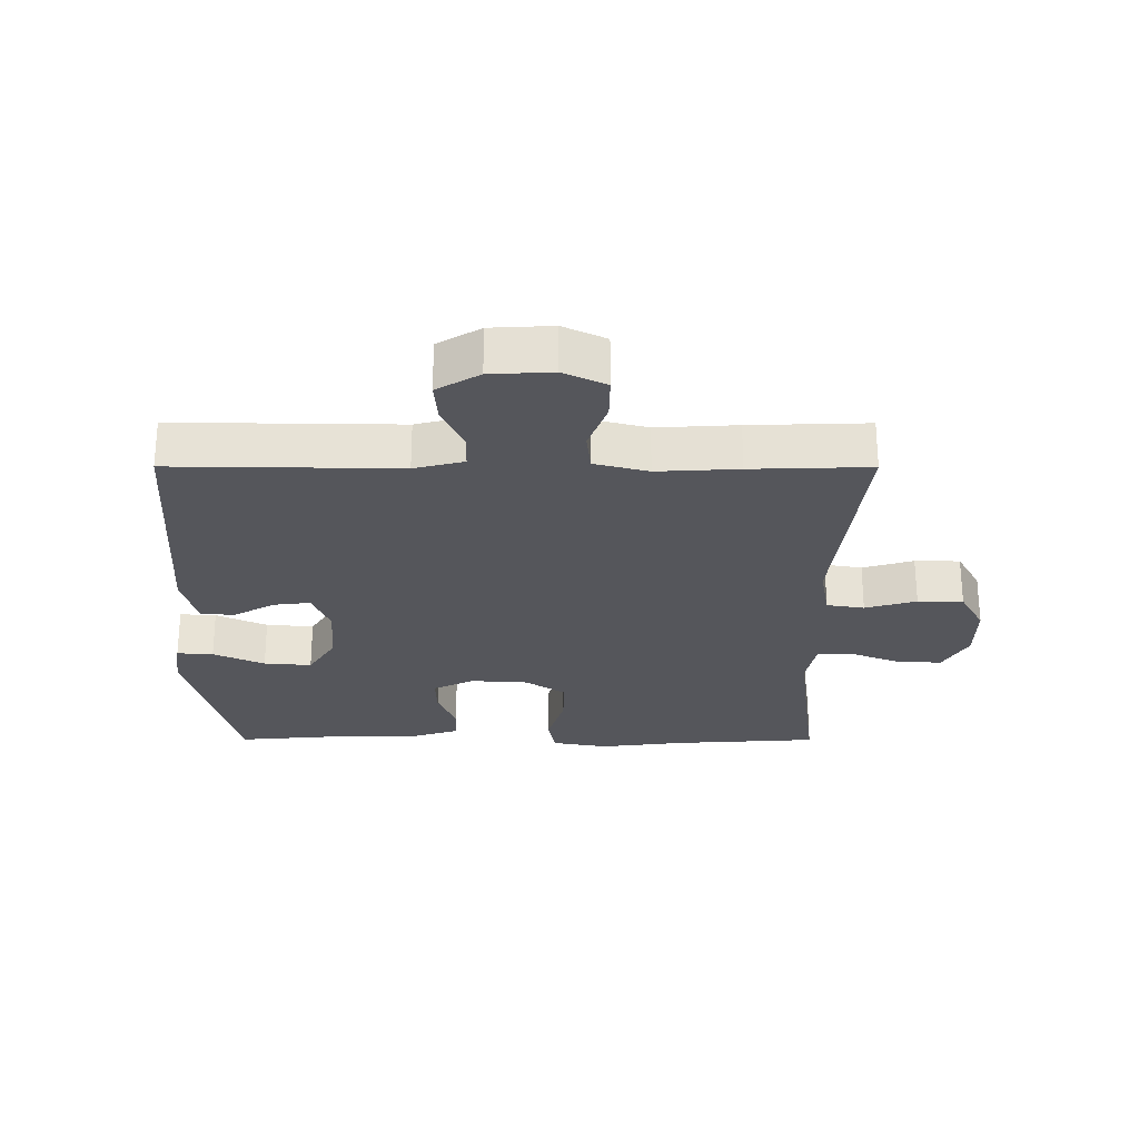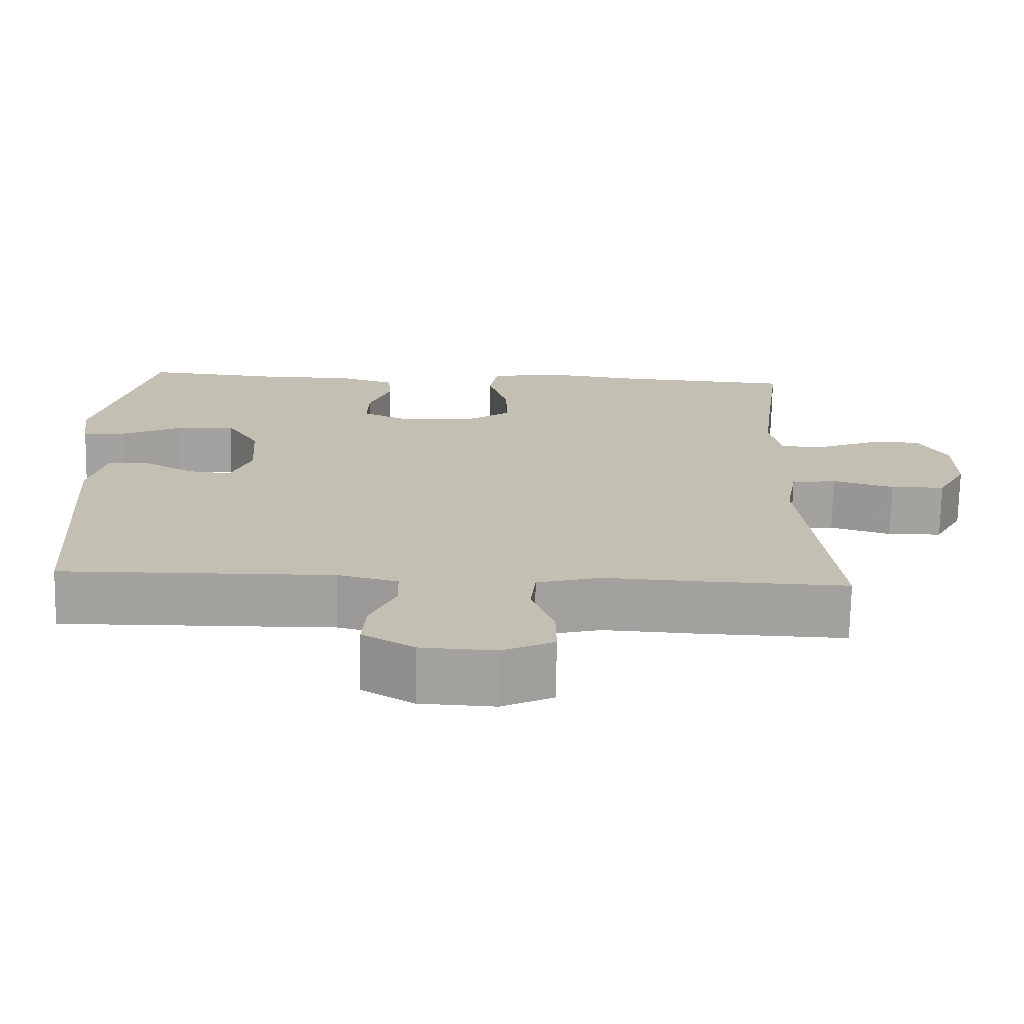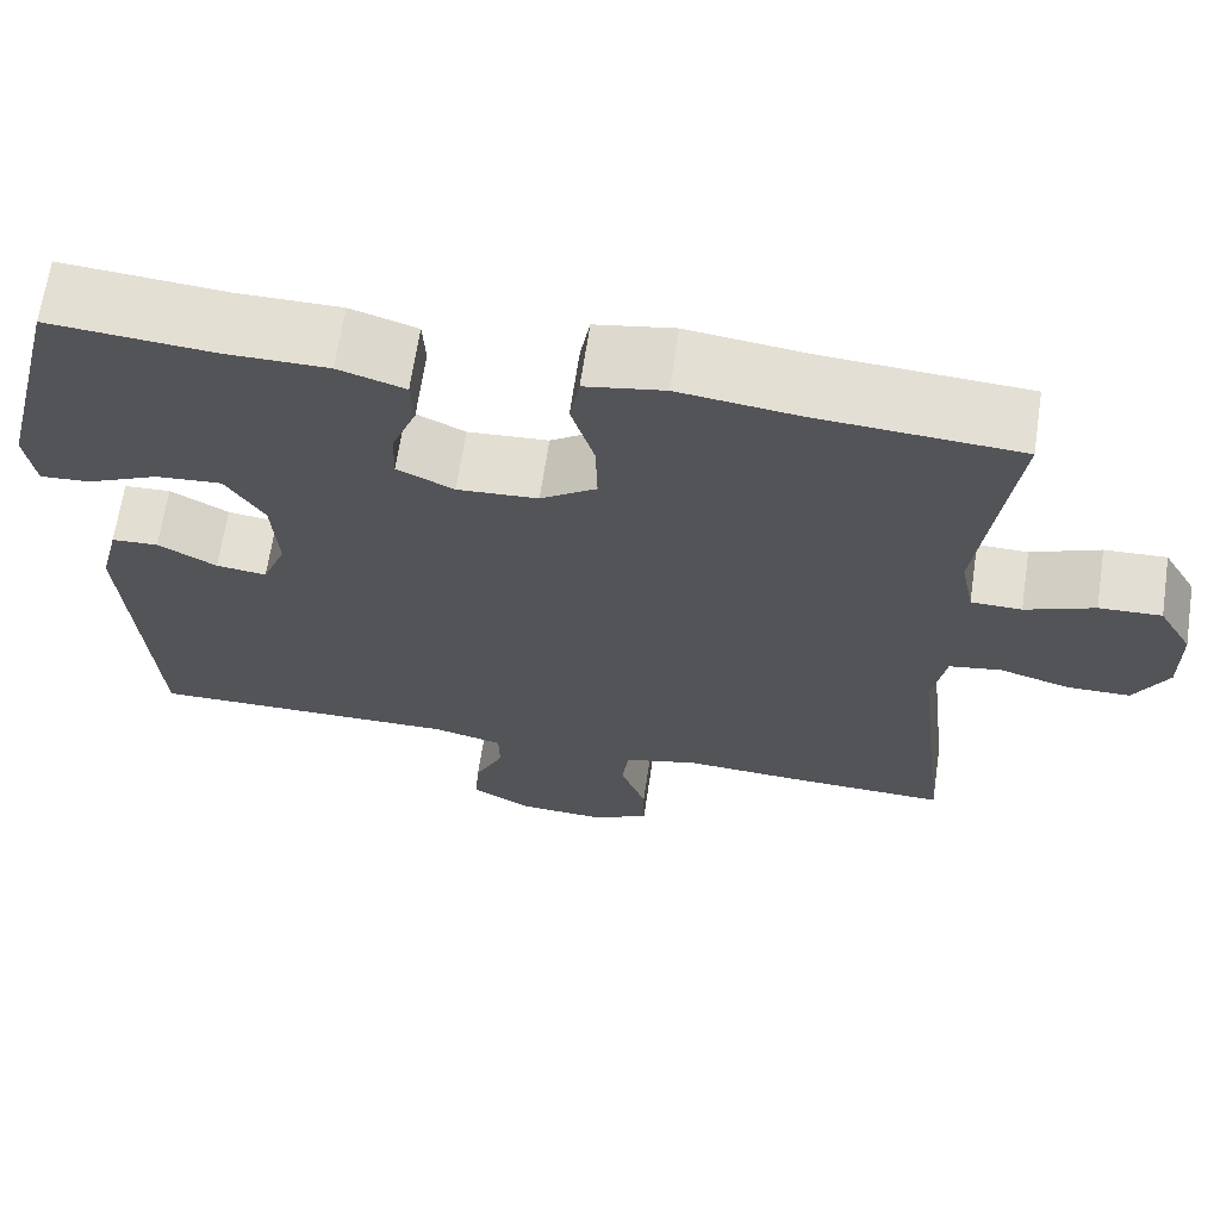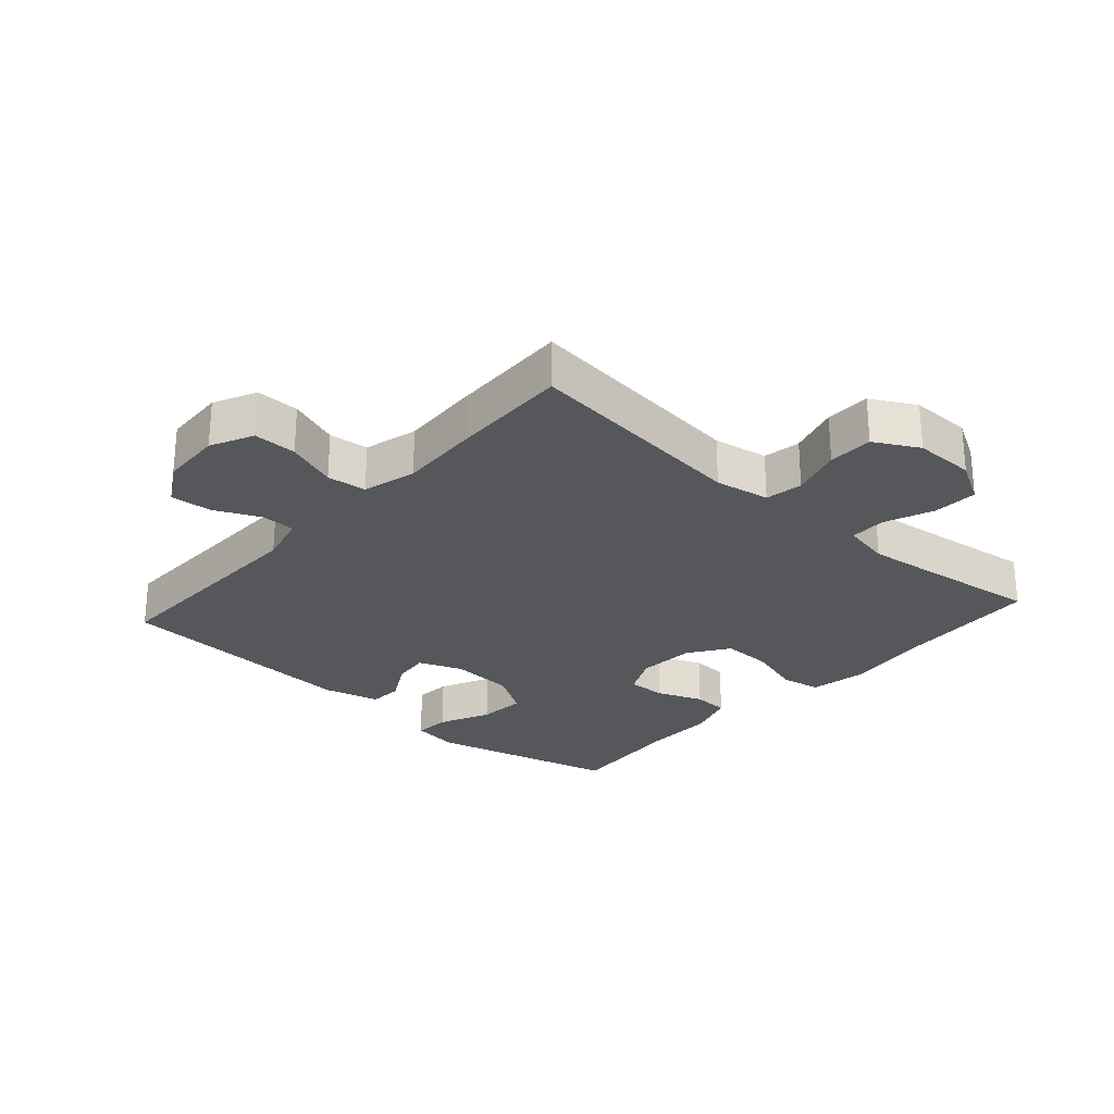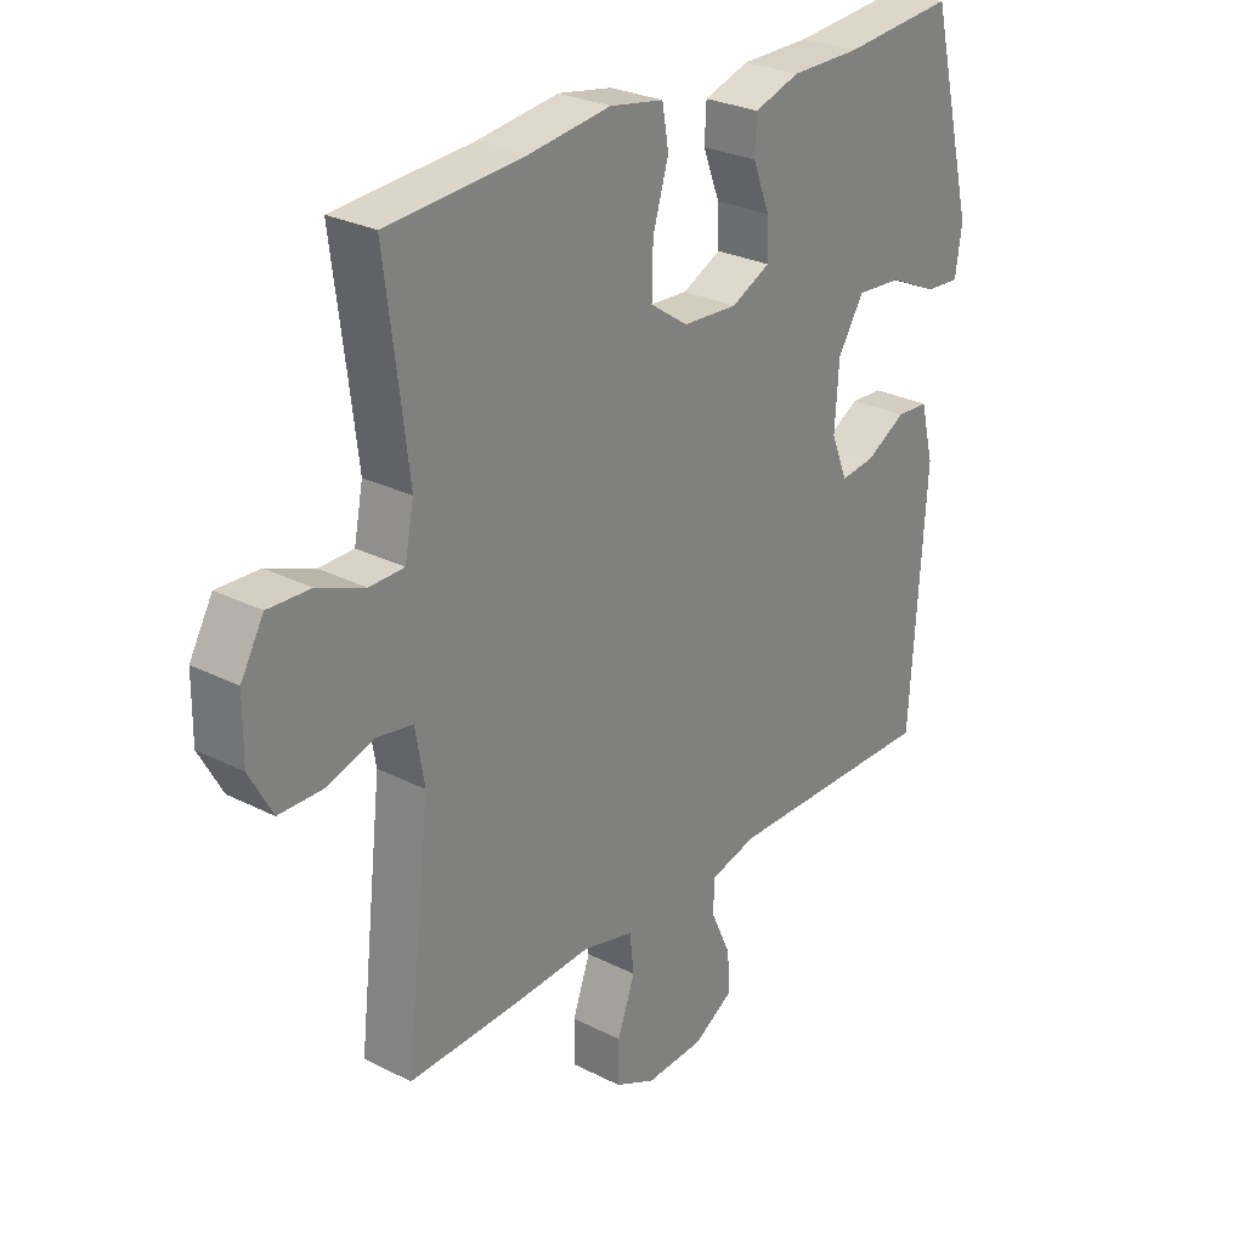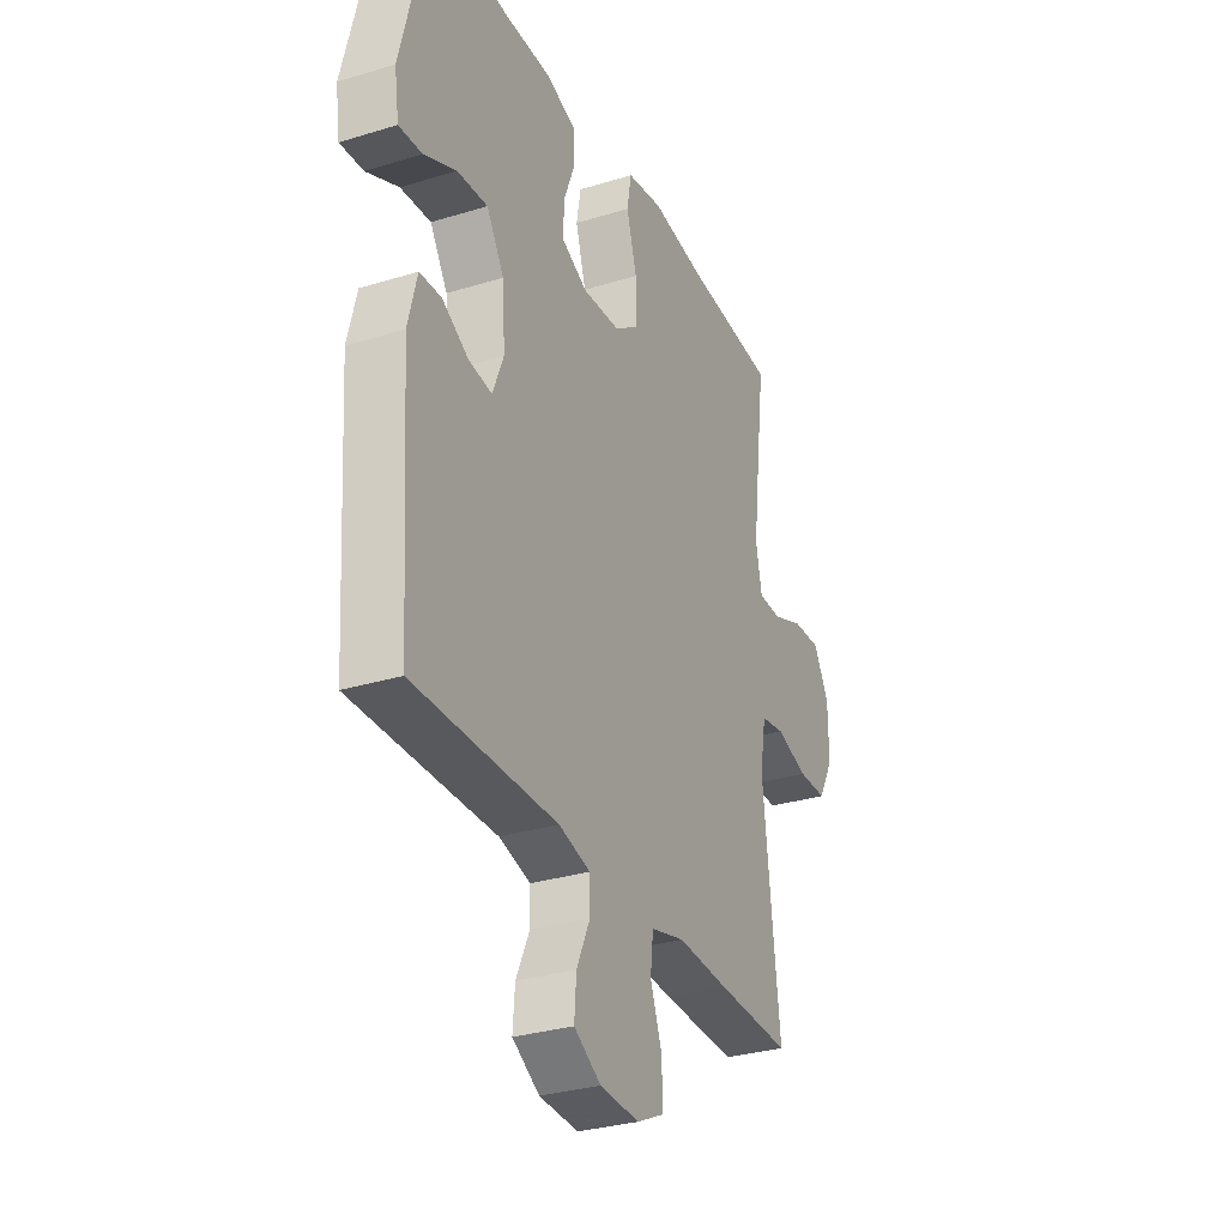
<metadata>
{"format":"obj","ext":"obj","renderer":"f3d","projection":"perspective","resolution":1024,"background":"white","views":[{"elev":-26.3,"azim":179.9,"up":"+Y"},{"elev":-72.4,"azim":178.9,"up":"+Z"},{"elev":66.6,"azim":-171.5,"up":"+Z"},{"elev":-26.7,"azim":-131.8,"up":"+Y"},{"elev":27.4,"azim":-52.0,"up":"+Z"},{"elev":-30.8,"azim":113.8,"up":"+Z"}]}
</metadata>
<code>
v 0.5 0.07 0.5
v 0.574 0.07 0.202
v 0.563 0.07 0.128
v 0.506 0.07 0.132
v 0.426 0.07 0.169
v 0.351 0.07 0.175
v 0.308 0.07 0.106
v 0.301 0.07 0.005
v 0.328 0.07 -0.063
v 0.385 0.07 -0.056
v 0.451 0.07 -0.019
v 0.504 0.07 -0.022
v 0.526 0.07 -0.11
v 0.5 0.07 -0.5
v 0.146 0.07 -0.495
v 0.068 0.07 -0.515
v 0.067 0.07 -0.569
v 0.1 0.07 -0.641
v 0.105 0.07 -0.706
v 0.038 0.07 -0.746
v -0.059 0.07 -0.751
v -0.126 0.07 -0.719
v -0.125 0.07 -0.651
v -0.096 0.07 -0.571
v -0.103 0.07 -0.509
v -0.187 0.07 -0.487
v -0.314 0.07 -0.494
v -0.5 0.07 -0.5
v -0.459 0.07 -0.142
v -0.474 0.07 -0.056
v -0.533 0.07 -0.046
v -0.613 0.07 -0.07
v -0.684 0.07 -0.069
v -0.722 0.07 0
v -0.721 0.07 0.096
v -0.683 0.07 0.163
v -0.613 0.07 0.16
v -0.535 0.07 0.129
v -0.478 0.07 0.13
v -0.463 0.07 0.205
v -0.477 0.07 0.321
v -0.5 0.07 0.5
v -0.272 0.07 0.515
v -0.138 0.07 0.532
v -0.049 0.07 0.516
v -0.038 0.07 0.454
v -0.064 0.07 0.367
v -0.066 0.07 0.289
v -0.003 0.07 0.246
v 0.088 0.07 0.24
v 0.152 0.07 0.271
v 0.15 0.07 0.332
v 0.122 0.07 0.404
v 0.125 0.07 0.46
v 0.2 0.07 0.484
v 0.315 0.07 0.484
v 0.5 0 0.5
v 0.574 0 0.202
v 0.563 0 0.128
v 0.506 0 0.132
v 0.426 0 0.169
v 0.351 0 0.175
v 0.308 0 0.106
v 0.301 0 0.005
v 0.328 0 -0.063
v 0.385 0 -0.056
v 0.451 0 -0.019
v 0.504 0 -0.022
v 0.526 0 -0.11
v 0.5 0 -0.5
v 0.146 0 -0.495
v 0.068 0 -0.515
v 0.067 0 -0.569
v 0.1 0 -0.641
v 0.105 0 -0.706
v 0.038 0 -0.746
v -0.059 0 -0.751
v -0.126 0 -0.719
v -0.125 0 -0.651
v -0.096 0 -0.571
v -0.103 0 -0.509
v -0.187 0 -0.487
v -0.314 0 -0.494
v -0.5 0 -0.5
v -0.459 0 -0.142
v -0.474 0 -0.056
v -0.533 0 -0.046
v -0.613 0 -0.07
v -0.684 0 -0.069
v -0.722 0 0
v -0.721 0 0.096
v -0.683 0 0.163
v -0.613 0 0.16
v -0.535 0 0.129
v -0.478 0 0.13
v -0.463 0 0.205
v -0.477 0 0.321
v -0.5 0 0.5
v -0.272 0 0.515
v -0.138 0 0.532
v -0.049 0 0.516
v -0.038 0 0.454
v -0.064 0 0.367
v -0.066 0 0.289
v -0.003 0 0.246
v 0.088 0 0.24
v 0.152 0 0.271
v 0.15 0 0.332
v 0.122 0 0.404
v 0.125 0 0.46
v 0.2 0 0.484
v 0.315 0 0.484
f 54 55 56
f 53 54 56
f 52 53 56
f 1 2 3
f 56 1 3
f 52 56 3
f 51 52 3
f 45 46 47
f 44 45 47
f 43 44 47
f 43 47 48
f 42 43 48
f 41 42 48
f 40 41 48 49
f 36 37 38
f 35 36 38
f 34 35 38
f 33 34 38
f 32 33 38
f 31 32 38
f 30 31 38 39
f 40 49 50
f 39 40 50
f 30 39 50
f 29 30 50
f 22 23 24
f 21 22 24
f 20 21 24
f 19 20 24
f 18 19 24
f 17 18 24
f 16 17 24 25
f 15 16 25 26
f 14 15 26
f 13 14 26
f 12 13 26
f 11 12 26
f 10 11 26
f 3 4 5
f 51 3 5
f 51 5 6
f 50 51 6 7
f 29 50 7 8
f 28 29 8 9
f 26 27 28
f 10 26 28
f 9 10 28
f 112 111 110
f 112 110 109
f 112 109 108
f 59 58 57
f 59 57 112
f 59 112 108
f 59 108 107
f 103 102 101
f 103 101 100
f 103 100 99
f 104 103 99
f 104 99 98
f 104 98 97
f 105 104 97 96
f 94 93 92
f 94 92 91
f 94 91 90
f 94 90 89
f 94 89 88
f 94 88 87
f 95 94 87 86
f 106 105 96
f 106 96 95
f 106 95 86
f 106 86 85
f 80 79 78
f 80 78 77
f 80 77 76
f 80 76 75
f 80 75 74
f 80 74 73
f 81 80 73 72
f 82 81 72 71
f 82 71 70
f 82 70 69
f 82 69 68
f 82 68 67
f 82 67 66
f 61 60 59
f 61 59 107
f 62 61 107
f 63 62 107 106
f 64 63 106 85
f 65 64 85 84
f 84 83 82
f 84 82 66
f 84 66 65
f 1 57 58 2
f 2 58 59 3
f 3 59 60 4
f 4 60 61 5
f 5 61 62 6
f 6 62 63 7
f 7 63 64 8
f 8 64 65 9
f 9 65 66 10
f 10 66 67 11
f 11 67 68 12
f 12 68 69 13
f 13 69 70 14
f 14 70 71 15
f 15 71 72 16
f 16 72 73 17
f 17 73 74 18
f 18 74 75 19
f 19 75 76 20
f 20 76 77 21
f 21 77 78 22
f 22 78 79 23
f 23 79 80 24
f 24 80 81 25
f 25 81 82 26
f 26 82 83 27
f 27 83 84 28
f 28 84 85 29
f 29 85 86 30
f 30 86 87 31
f 31 87 88 32
f 32 88 89 33
f 33 89 90 34
f 34 90 91 35
f 35 91 92 36
f 36 92 93 37
f 37 93 94 38
f 38 94 95 39
f 39 95 96 40
f 40 96 97 41
f 41 97 98 42
f 42 98 99 43
f 43 99 100 44
f 44 100 101 45
f 45 101 102 46
f 46 102 103 47
f 47 103 104 48
f 48 104 105 49
f 49 105 106 50
f 50 106 107 51
f 51 107 108 52
f 52 108 109 53
f 53 109 110 54
f 54 110 111 55
f 55 111 112 56
f 56 112 57 1

</code>
